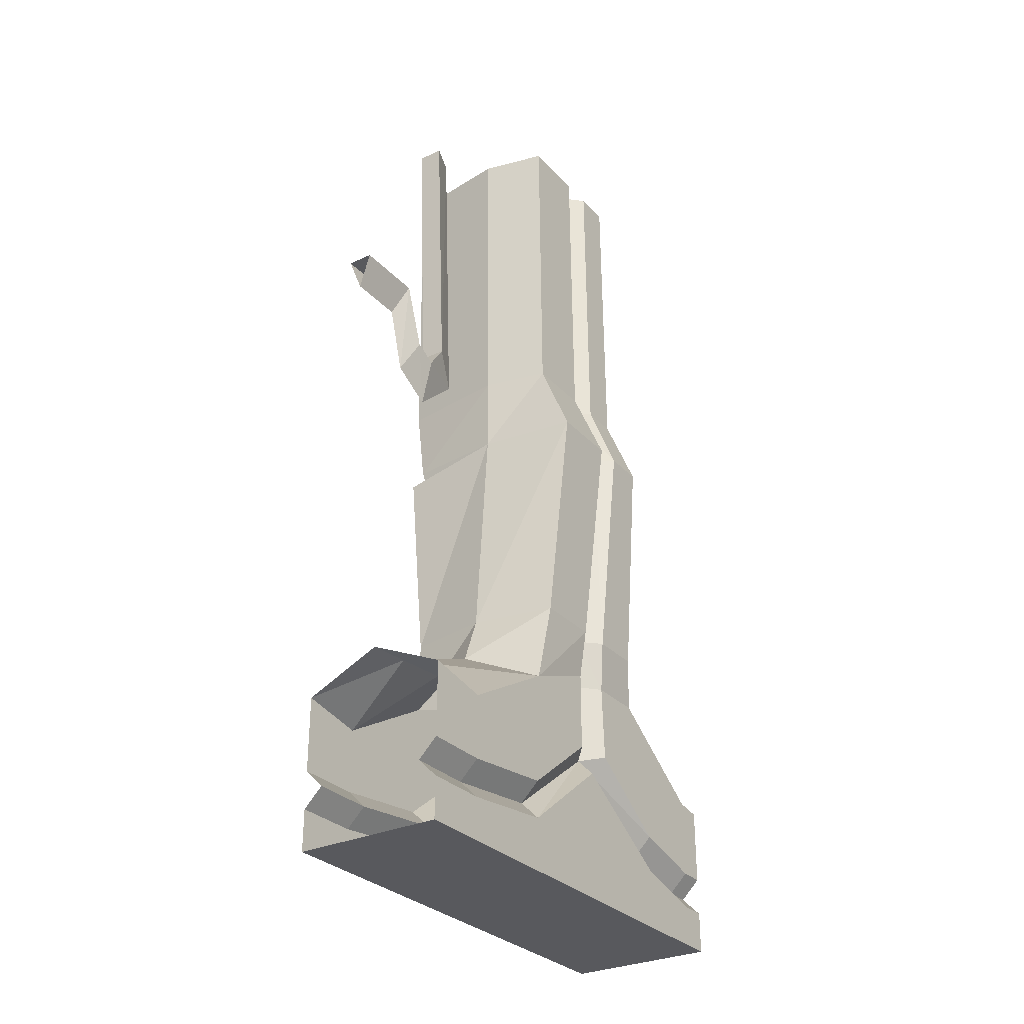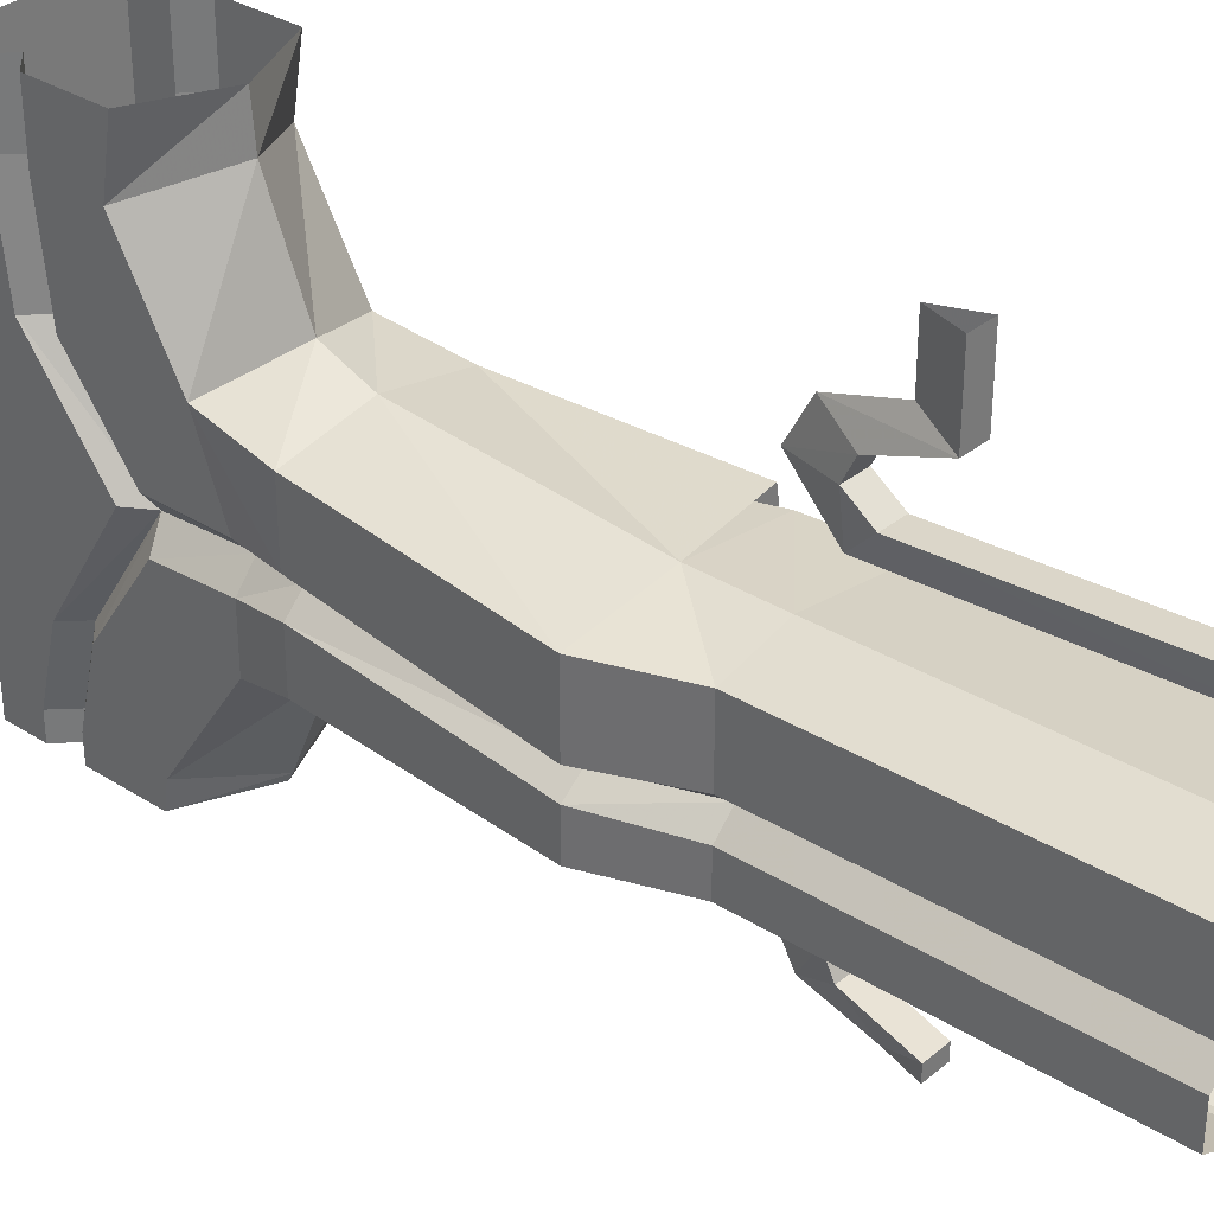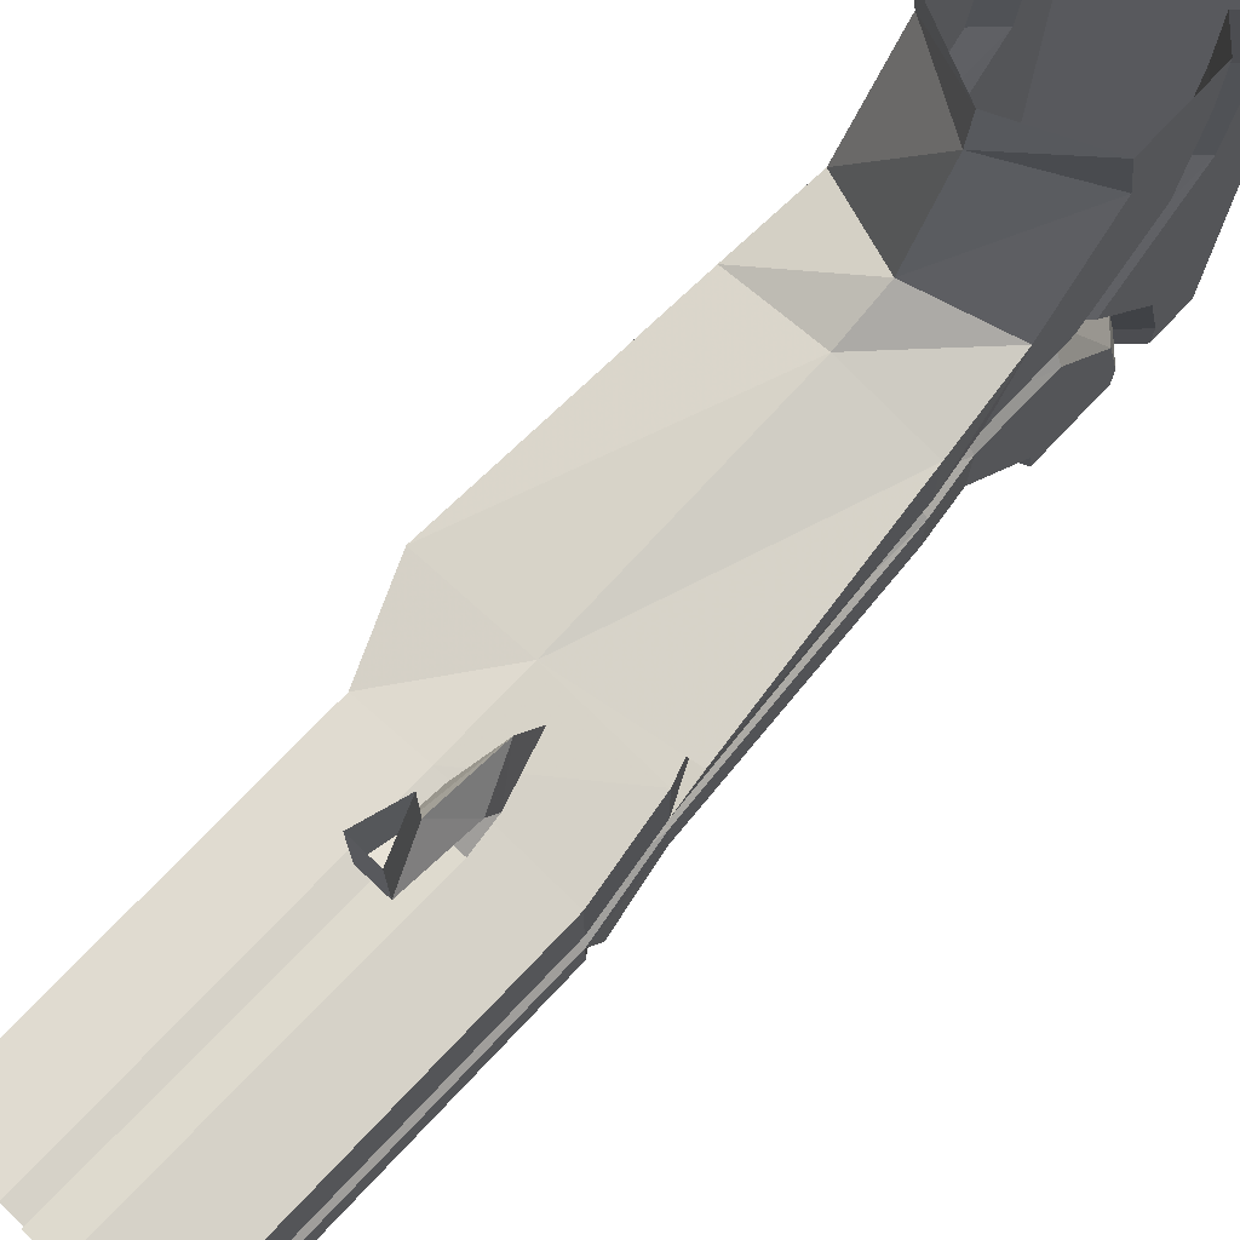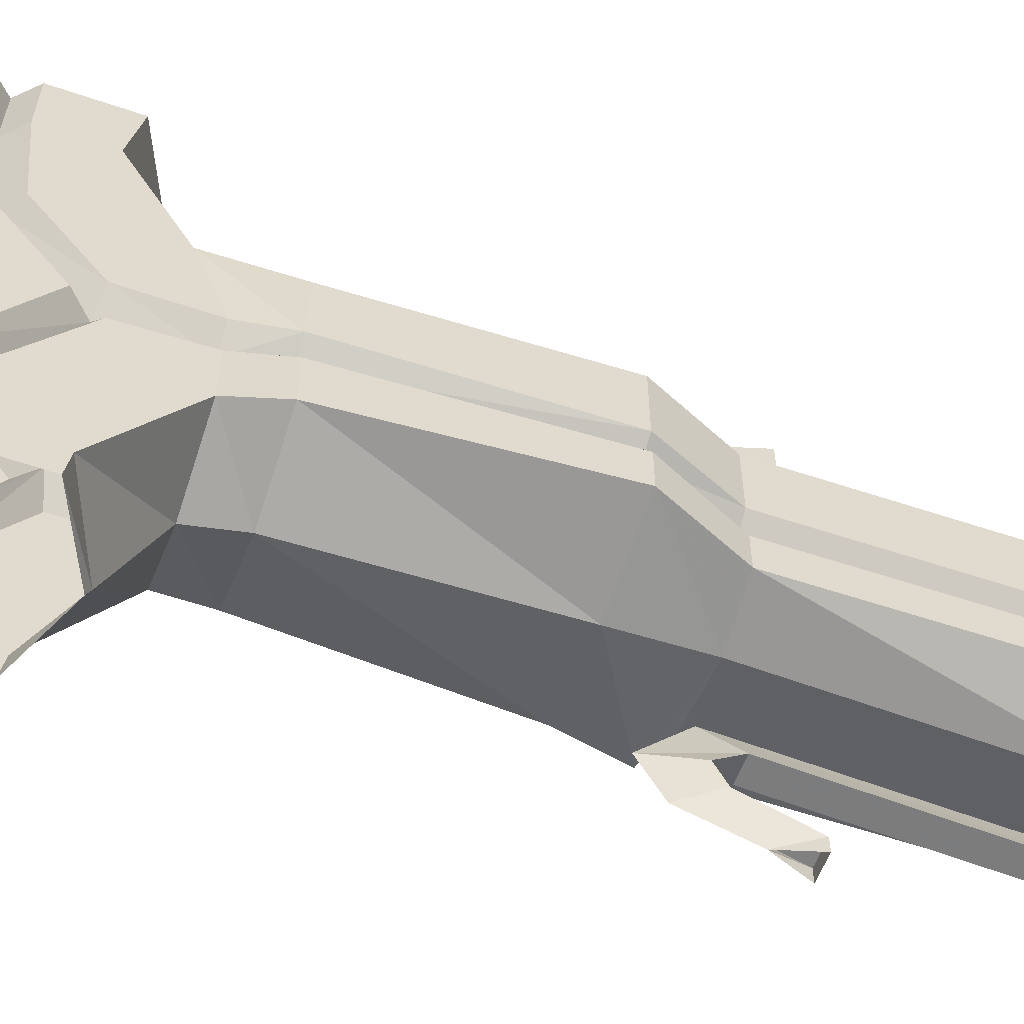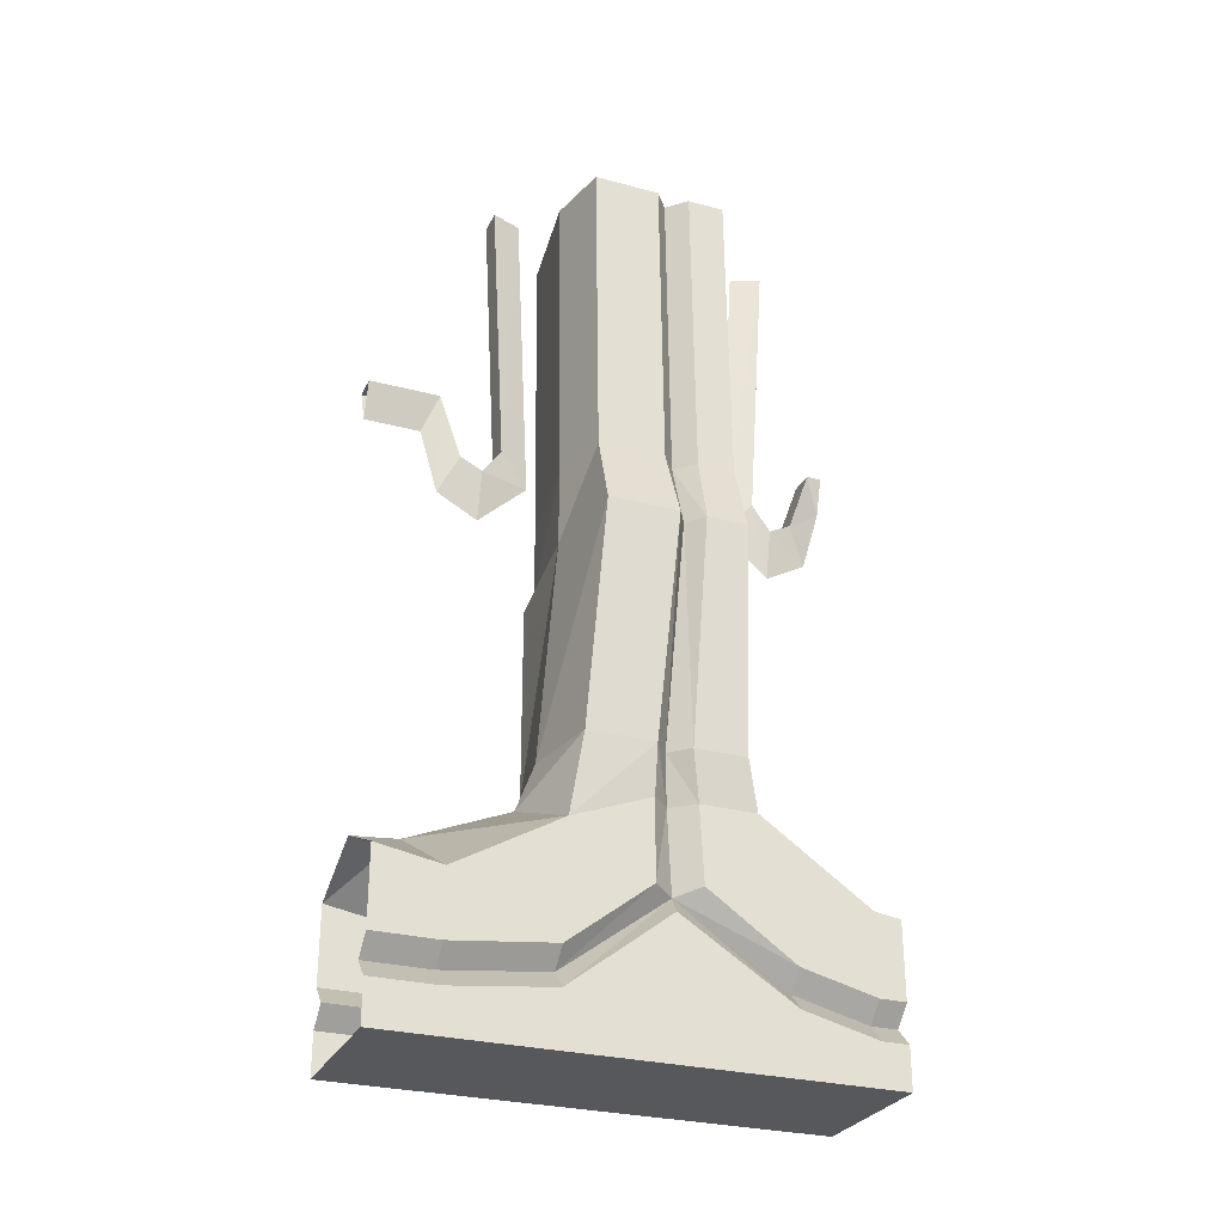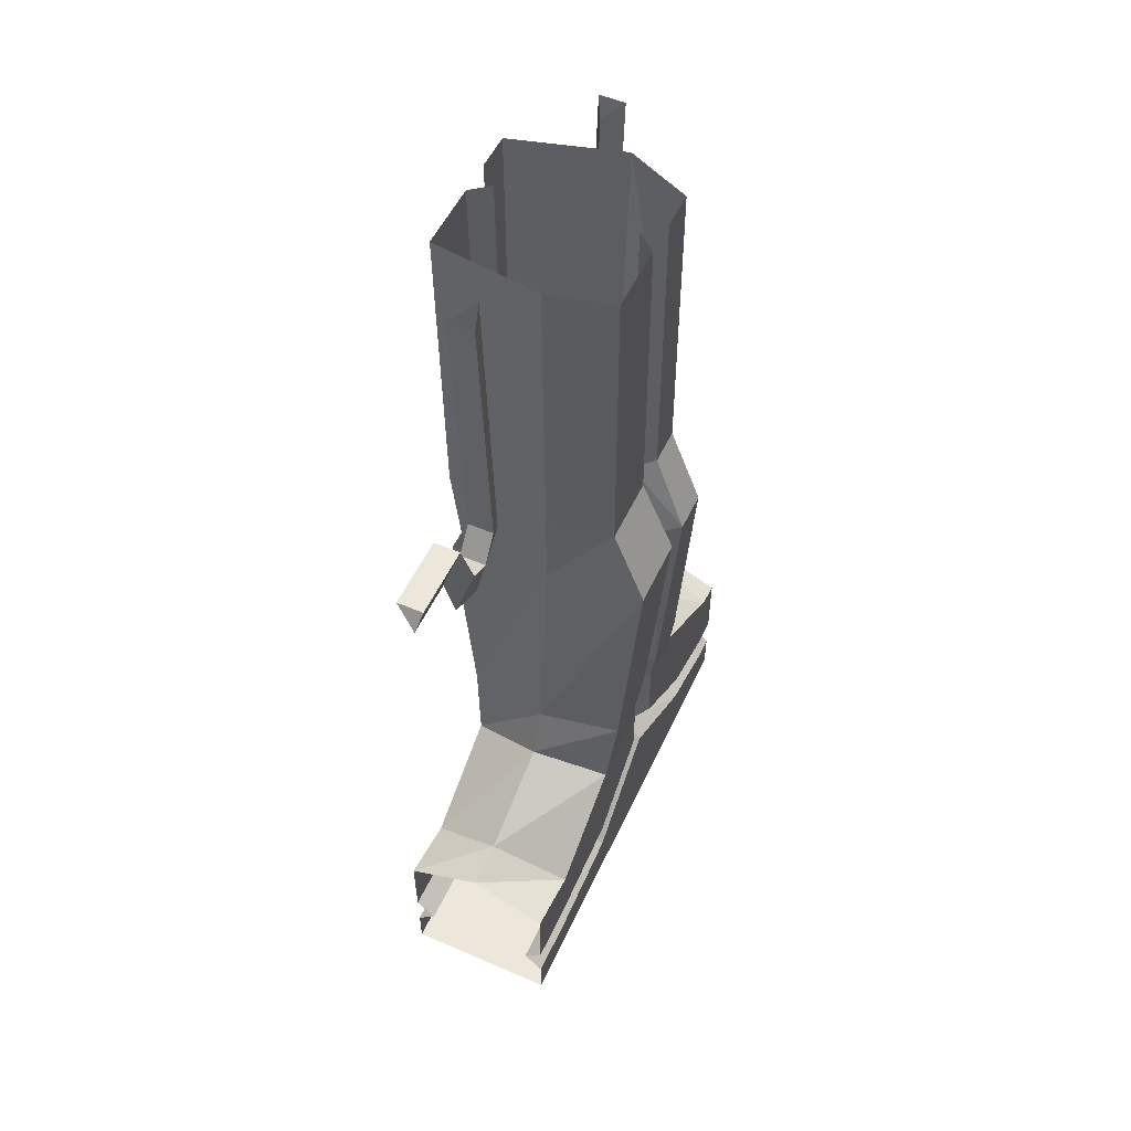
<metadata>
{"format":"obj","ext":"obj","renderer":"f3d","projection":"perspective","resolution":1024,"background":"white","views":[{"elev":-30.1,"azim":34.1,"up":"+Y"},{"elev":32.6,"azim":131.6,"up":"+Z"},{"elev":73.8,"azim":-136.6,"up":"+Z"},{"elev":-57.9,"azim":70.5,"up":"+Z"},{"elev":-28.6,"azim":68.2,"up":"+Y"},{"elev":53.9,"azim":24.7,"up":"+Y"}]}
</metadata>
<code>
v -0.3906 -0.6562 -0.1953
v -0.1641 -0.6484 -0.2266
v -0.3594 -0.7031 -0.1953
v -0.3906 -0.6562 -0.125
v -0.3906 0 -0.1172
v -0.3906 0 -0.1953
v -0.1641 0 -0.2578
v -0.03125 -0.6562 -0.2031
v 0.03906 -0.8203 -0.1953
v -0.1641 -0.8203 -0.2344
v -0.3906 -0.6875 -0.2031
v -0.3672 -0.8203 -0.1953
v -0.3672 -0.8203 -0.1094
v -0.3516 -0.6562 -0.08594
v -0.3516 0 -0.07812
v -0.1641 0 0.125
v -0.3906 0 0.09375
v -0.3906 -0.6562 0.08594
v -0.1641 -0.6562 0.1172
v -0.03125 0 0.09375
v -0.03125 -0.6562 0.08594
v -0.03125 -0.6562 -0.05469
v -0.03125 0 -0.04688
v -0.07031 -0.6562 -0.08594
v -0.07031 0 -0.07812
v -0.03125 -0.6562 -0.125
v -0.03125 0 -0.1172
v -0.03125 0 -0.1953
v -0.3906 -0.6562 -0.05469
v -0.3906 0 -0.04688
v -0.3281 -0.8203 -0.07812
v -0.3672 -0.8203 -0.05469
v -0.3672 -0.8203 0.09375
v -0.1641 -0.8203 0.1172
v 0.03906 -0.8203 0.09375
v 0.03906 -0.8203 -0.05469
v 0 -0.8203 -0.07812
v 0.03906 -0.8203 -0.1094
v -0.3359 -1.297 0.125
v -0.1641 -1.297 0.1562
v 0.007812 -1.297 0.125
v 0.007812 -1.297 -0.01562
v -0.03125 -1.297 -0.04688
v 0.007812 -1.297 -0.08594
v 0.007812 -1.297 -0.1953
v -0.1641 -1.297 -0.2578
v -0.3359 -1.297 -0.1953
v -0.3359 -1.297 -0.08594
v -0.3359 -1.297 -0.01562
v -0.3828 -0.8594 0.1094
v -0.2969 -1.297 -0.04688
v -0.2812 -1.398 -0.05469
v -0.3203 -1.398 -0.01562
v -0.3203 -1.461 0.1484
v -0.1641 -1.398 0.1953
v -0.007812 -1.461 0.1484
v -0.007812 -1.398 -0.01562
v -0.04688 -1.398 -0.05469
v -0.007812 -1.398 -0.1016
v -0.007812 -1.398 -0.2188
v -0.1641 -1.398 -0.2891
v -0.3203 -1.398 -0.2188
v -0.3203 -1.398 -0.1016
v -0.3203 -1.695 0.1562
v -0.3203 -1.562 -0.01562
v -0.2812 -1.734 0.1562
v -0.2812 -1.758 0.3672
v -0.3203 -1.719 0.3672
v -0.3203 -1.586 0.3672
v -0.1641 -1.484 0.4062
v -0.007812 -1.586 0.3672
v -0.007812 -1.695 0.1562
v -0.007812 -1.562 -0.01562
v -0.04688 -1.57 -0.0625
v -0.007812 -1.555 -0.1094
v -0.007812 -1.68 -0.2891
v -0.007812 -1.555 -0.4453
v -0.1641 -1.484 -0.4844
v -0.3203 -1.555 -0.4453
v -0.3203 -1.68 -0.2891
v -0.3203 -1.555 -0.1094
v -0.3203 -1.562 0.5
v -0.1641 -1.492 0.5
v -0.007812 -1.562 0.5
v -0.007812 -1.719 0.5
v -0.007812 -1.719 0.3672
v -0.04688 -1.758 0.3672
v -0.04688 -1.734 0.1562
v -0.007812 -1.773 0.1562
v -0.007812 -1.609 -0.05469
v -0.007812 -1.758 -0.2891
v -0.04688 -1.719 -0.2891
v -0.3203 -1.719 0.5
v -0.2812 -1.758 0.5
v -0.3203 -1.797 0.5
v -0.3203 -1.797 0.3672
v -0.3203 -1.883 0.5
v -0.3203 -1.883 -0.03906
v -0.007812 -1.883 -0.03906
v -0.007812 -1.883 0.5
v -0.007812 -1.797 0.3672
v -0.007812 -1.797 0.5
v -0.04688 -1.758 0.5
v -0.3438 -0.8906 0.09375
v -0.2812 -1.57 -0.0625
v -0.3203 -1.773 0.1562
v -0.2812 -1.719 -0.2891
v -0.3203 -1.609 -0.05469
v -0.3203 -1.719 -0.4453
v -0.2812 -1.758 -0.4453
v -0.3203 -1.797 -0.4453
v -0.3203 -1.758 -0.2891
v -0.3203 -1.883 -0.5
v -0.007812 -1.883 -0.5
v -0.007812 -1.797 -0.4453
v -0.1641 -1.492 -0.5
v -0.3203 -1.562 -0.5
v -0.3203 -1.719 -0.5
v -0.2812 -1.758 -0.5
v -0.3203 -1.797 -0.5
v -0.007812 -1.719 -0.4453
v -0.007812 -1.719 -0.5
v -0.007812 -1.562 -0.5
v -0.04688 -1.758 -0.4453
v -0.04688 -1.758 -0.5
v -0.007812 -1.797 -0.5
v -0.25 -0.6562 0.1562
v -0.2812 -0.5938 0.2188
v -0.2812 0 0.25
v -0.25 0 0.1875
v -0.2266 -0.5938 0.2188
v -0.2266 -0.6484 0.2578
v -0.25 -0.75 0.2578
v -0.2812 -0.6484 0.2578
v -0.2266 0 0.25
v -0.2812 -0.625 0.3047
v -0.2266 -0.625 0.3047
v -0.25 -0.7031 0.3438
v -0.25 -0.5703 0.3828
v -0.2812 -0.4922 0.3516
v -0.2266 -0.4922 0.3516
v -0.2266 -0.4922 0.5
v -0.25 -0.5703 0.5
v -0.2812 -0.4922 0.5
v -0.2812 -0.5938 -0.3359
v -0.25 -0.6562 -0.2734
v -0.25 0 -0.3125
v -0.2812 0 -0.375
v -0.2266 -0.5938 -0.3359
v -0.2266 -0.6484 -0.375
v -0.2812 -0.6484 -0.375
v -0.25 -0.75 -0.375
v -0.2266 0 -0.375
v -0.25 -0.7031 -0.4609
v -0.2266 -0.625 -0.4219
v -0.2812 -0.625 -0.4219
v -0.2812 -0.4922 -0.4688
v -0.25 -0.5703 -0.5
v -0.2266 -0.4922 -0.4688
v -0.2266 -0.4922 -0.5
v -0.2812 -0.4922 -0.5
f 1 2 3
f 1 3 4
f 74 88 89
f 74 89 90
f 74 90 91
f 74 91 92
f 94 67 95
f 95 67 96
f 102 101 87
f 102 87 103
f 33 32 104
f 33 104 34
f 105 106 66
f 105 107 108
f 105 108 106
f 106 96 66
f 66 96 67
f 107 110 111
f 107 111 112
f 107 112 108
f 101 89 88
f 101 88 87
f 110 119 120
f 110 120 111
f 92 115 124
f 124 126 125
f 126 124 115
f 115 92 91
f 1 4 5
f 1 5 6
f 1 6 2
f 2 6 7
f 2 7 8
f 4 14 15
f 4 15 5
f 16 17 18
f 16 18 19
f 16 19 20
f 20 19 21
f 20 21 22
f 20 22 23
f 23 22 24
f 23 24 25
f 25 24 26
f 25 26 27
f 27 26 8
f 27 8 28
f 28 8 7
f 29 17 30
f 29 30 14
f 29 18 17
f 14 30 15
f 2 8 9
f 2 9 10
f 2 10 11
f 11 10 12
f 4 13 14
f 29 14 31
f 29 31 32
f 19 18 33
f 19 33 34
f 19 34 21
f 21 34 35
f 22 36 37
f 22 37 24
f 24 37 38
f 24 38 26
f 34 39 40
f 34 40 35
f 35 40 41
f 36 42 43
f 36 43 37
f 37 43 44
f 37 44 38
f 9 45 10
f 10 45 46
f 10 46 12
f 12 46 47
f 13 31 14
f 50 39 34
f 49 32 51
f 49 51 52
f 49 52 53
f 39 54 40
f 40 54 55
f 40 55 41
f 41 55 56
f 42 57 58
f 42 58 43
f 43 58 59
f 43 59 44
f 45 60 46
f 46 60 61
f 46 61 47
f 47 61 62
f 48 63 51
f 48 51 31
f 31 51 32
f 64 65 66
f 64 66 67
f 64 67 68
f 54 69 55
f 55 69 70
f 55 70 56
f 56 70 71
f 57 73 58
f 58 73 74
f 58 74 75
f 58 75 59
f 60 77 61
f 61 77 78
f 61 78 62
f 62 78 79
f 63 81 52
f 63 52 51
f 70 69 82
f 70 82 83
f 70 83 71
f 71 83 84
f 72 86 87
f 72 87 88
f 72 88 73
f 73 88 74
f 74 92 76
f 74 76 75
f 93 68 94
f 94 68 67
f 95 96 97
f 97 96 98
f 97 98 99
f 97 99 100
f 100 99 101
f 100 101 102
f 103 87 86
f 103 86 85
f 105 66 65
f 105 65 52
f 105 52 81
f 105 81 80
f 105 80 107
f 106 108 98
f 106 98 96
f 65 53 52
f 80 109 110
f 80 110 107
f 108 112 98
f 98 112 111
f 98 111 113
f 98 113 114
f 98 114 99
f 99 114 115
f 99 115 91
f 99 91 90
f 99 90 89
f 99 89 101
f 79 78 116
f 79 116 117
f 109 118 119
f 109 119 110
f 111 120 113
f 77 123 78
f 78 123 116
f 121 76 124
f 121 124 125
f 121 125 122
f 92 124 76
f 126 115 114
f 11 12 4
f 4 12 13
f 29 32 18
f 21 35 36
f 21 36 22
f 26 38 9
f 26 9 8
f 35 41 42
f 35 42 36
f 38 44 45
f 38 45 9
f 12 47 13
f 13 47 48
f 13 48 31
f 32 49 50
f 50 49 39
f 49 53 54
f 49 54 39
f 41 56 42
f 42 56 57
f 44 59 60
f 44 60 45
f 47 62 48
f 48 62 63
f 64 54 53
f 64 53 65
f 64 68 69
f 64 69 54
f 56 71 72
f 56 72 57
f 57 72 73
f 59 75 60
f 60 75 76
f 60 76 77
f 62 79 80
f 62 80 81
f 62 81 63
f 71 84 85
f 71 85 86
f 71 86 72
f 93 69 68
f 18 32 33
f 69 93 82
f 80 79 109
f 79 117 118
f 79 118 109
f 76 121 77
f 77 121 122
f 77 122 123
f 127 128 129
f 127 129 130
f 127 130 131
f 128 131 135
f 128 135 129
f 131 130 135
f 145 146 147
f 145 147 148
f 145 148 149
f 146 149 153
f 146 153 147
f 149 148 153
f 127 131 132
f 127 132 133
f 127 133 128
f 128 133 134
f 128 134 131
f 134 132 131
f 145 149 150
f 145 150 151
f 145 151 146
f 146 151 152
f 146 152 149
f 152 150 149
f 132 134 136
f 132 136 137
f 132 137 133
f 133 137 138
f 133 138 134
f 134 138 136
f 150 152 154
f 150 154 155
f 150 155 151
f 151 155 156
f 151 156 152
f 152 156 154
f 136 138 139
f 136 139 140
f 136 140 137
f 137 140 141
f 137 141 138
f 138 141 139
f 154 156 157
f 154 157 158
f 154 158 155
f 155 158 159
f 155 159 156
f 156 159 157
f 139 141 142
f 139 142 143
f 139 143 140
f 140 143 144
f 140 144 141
f 141 144 142
f 157 159 160
f 157 160 161
f 157 161 158
f 158 160 159

</code>
